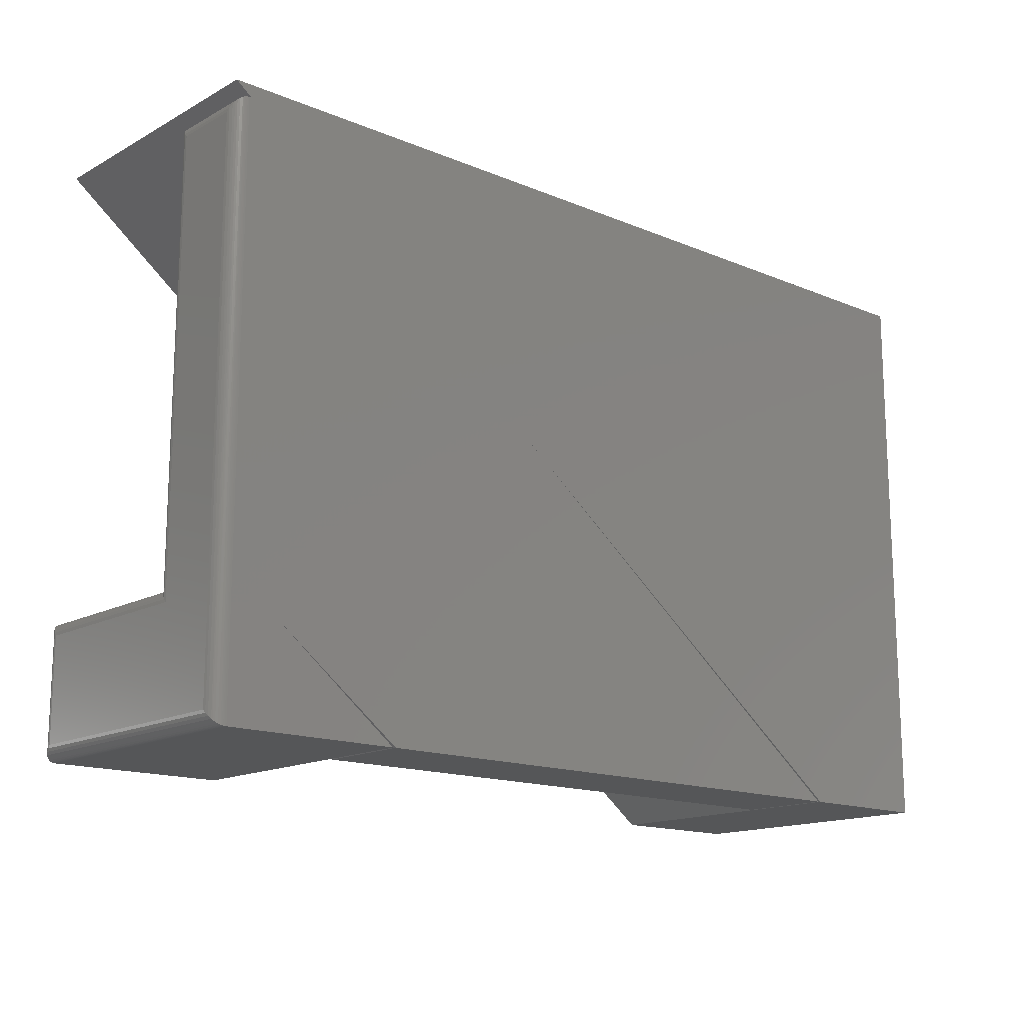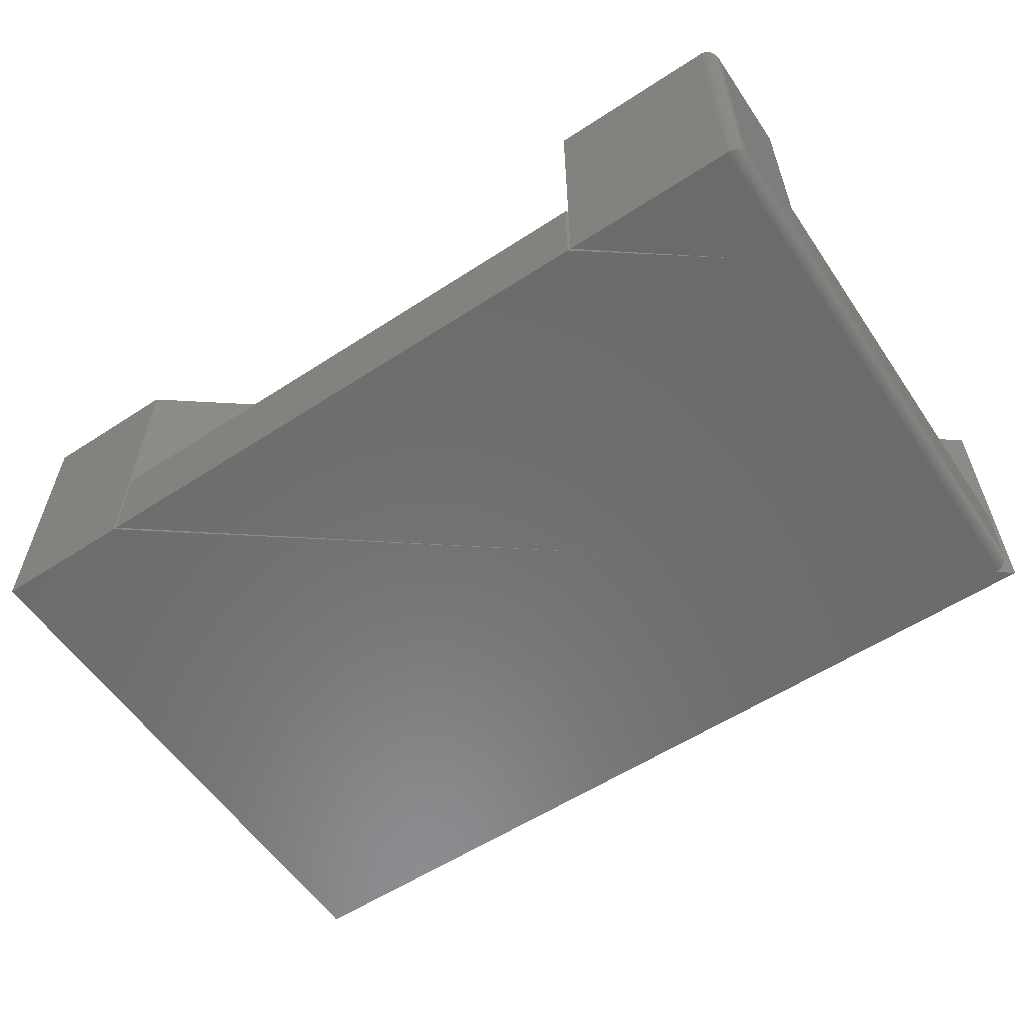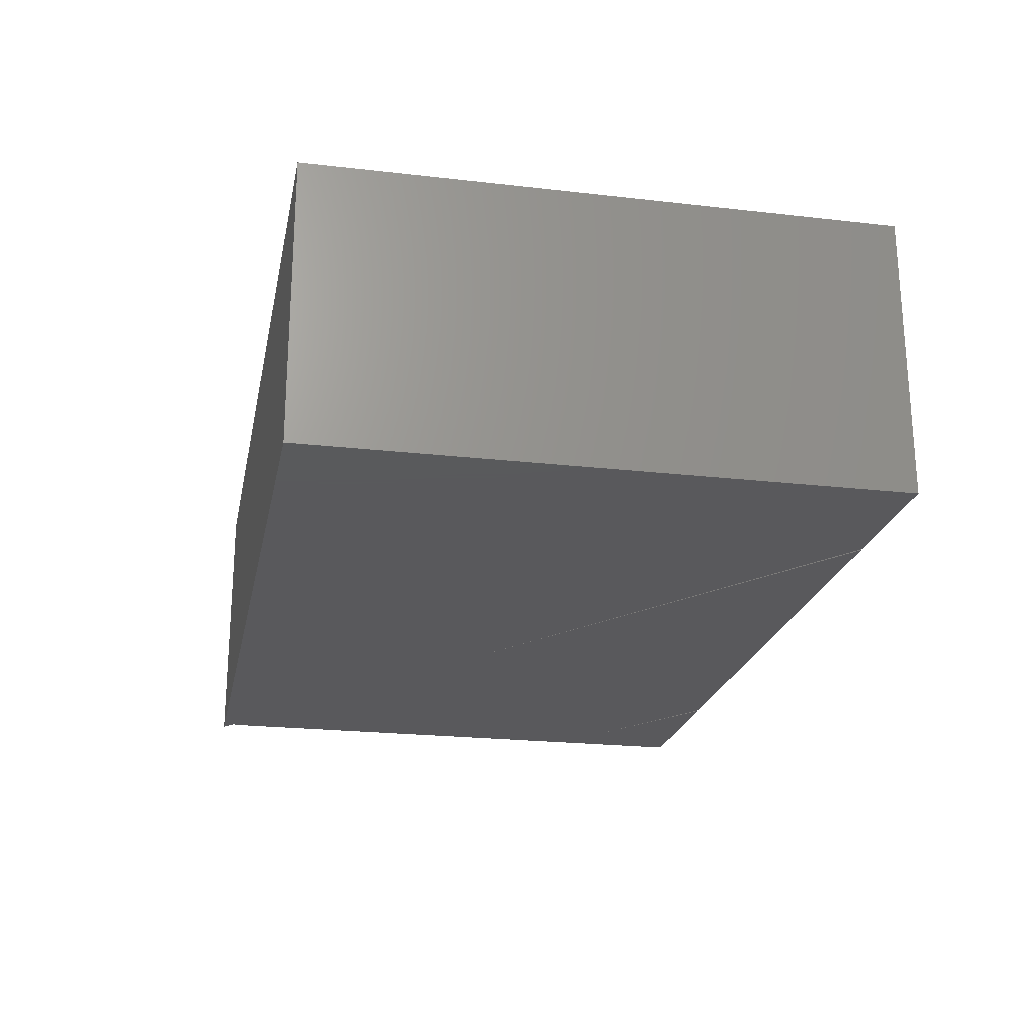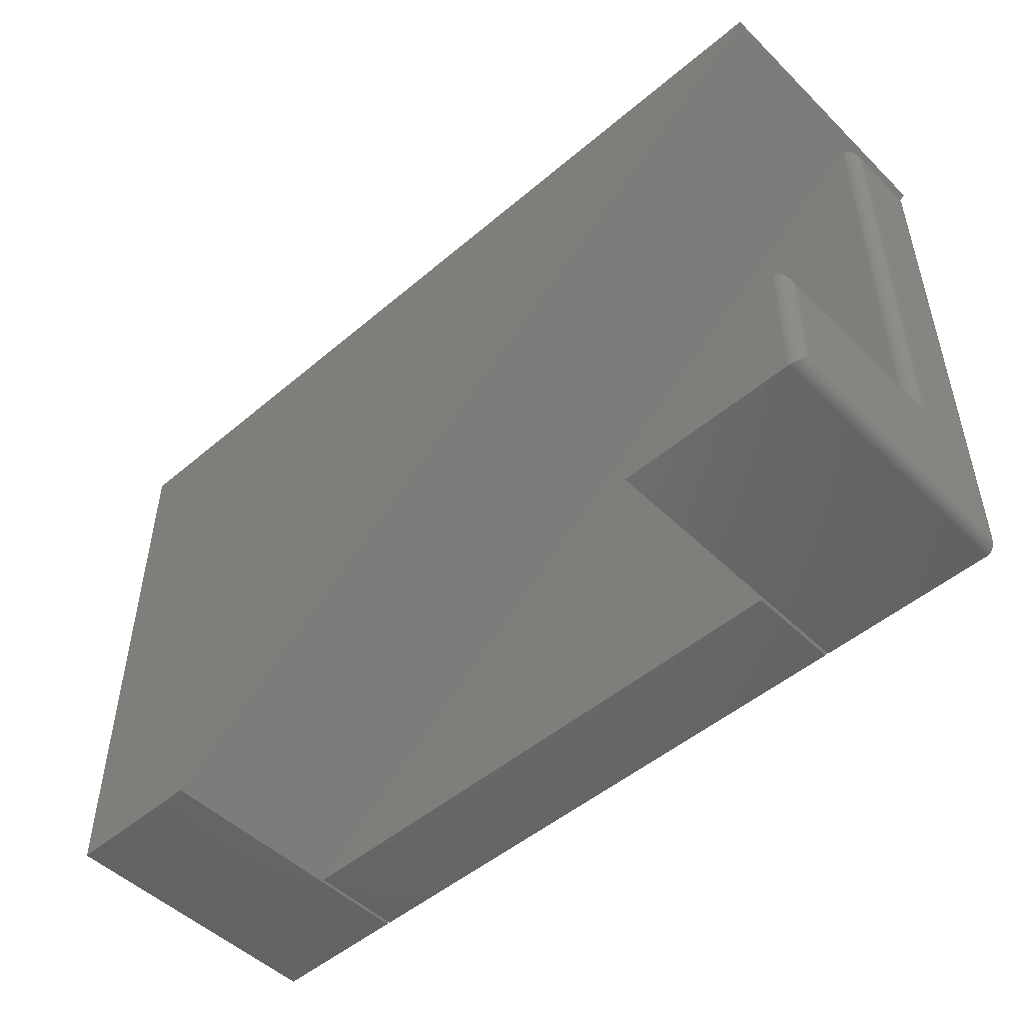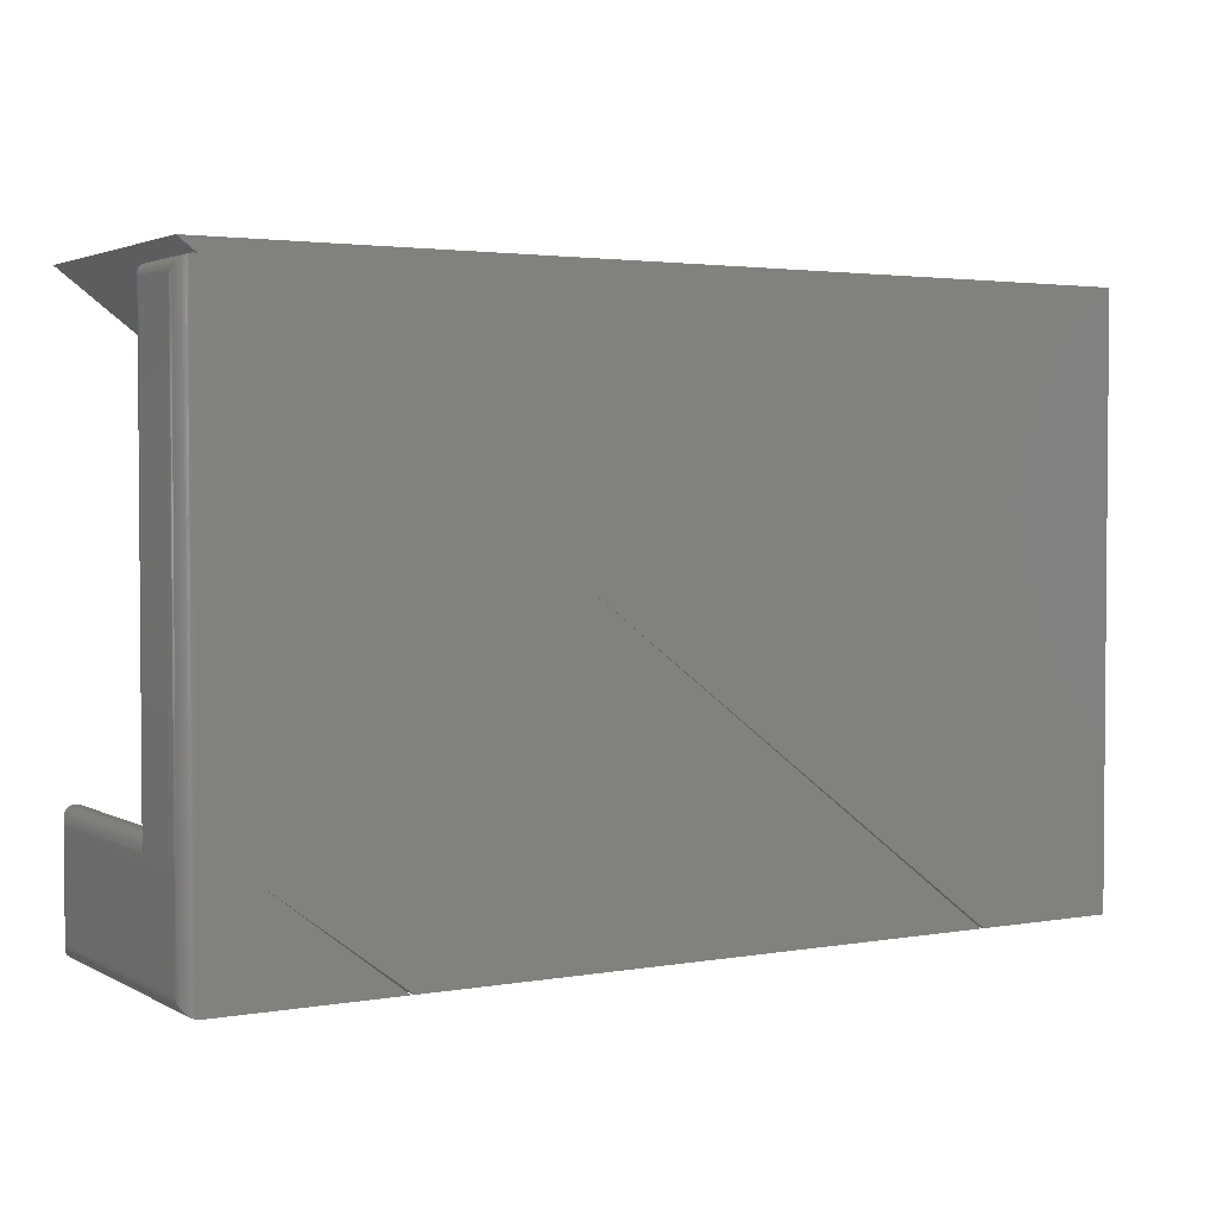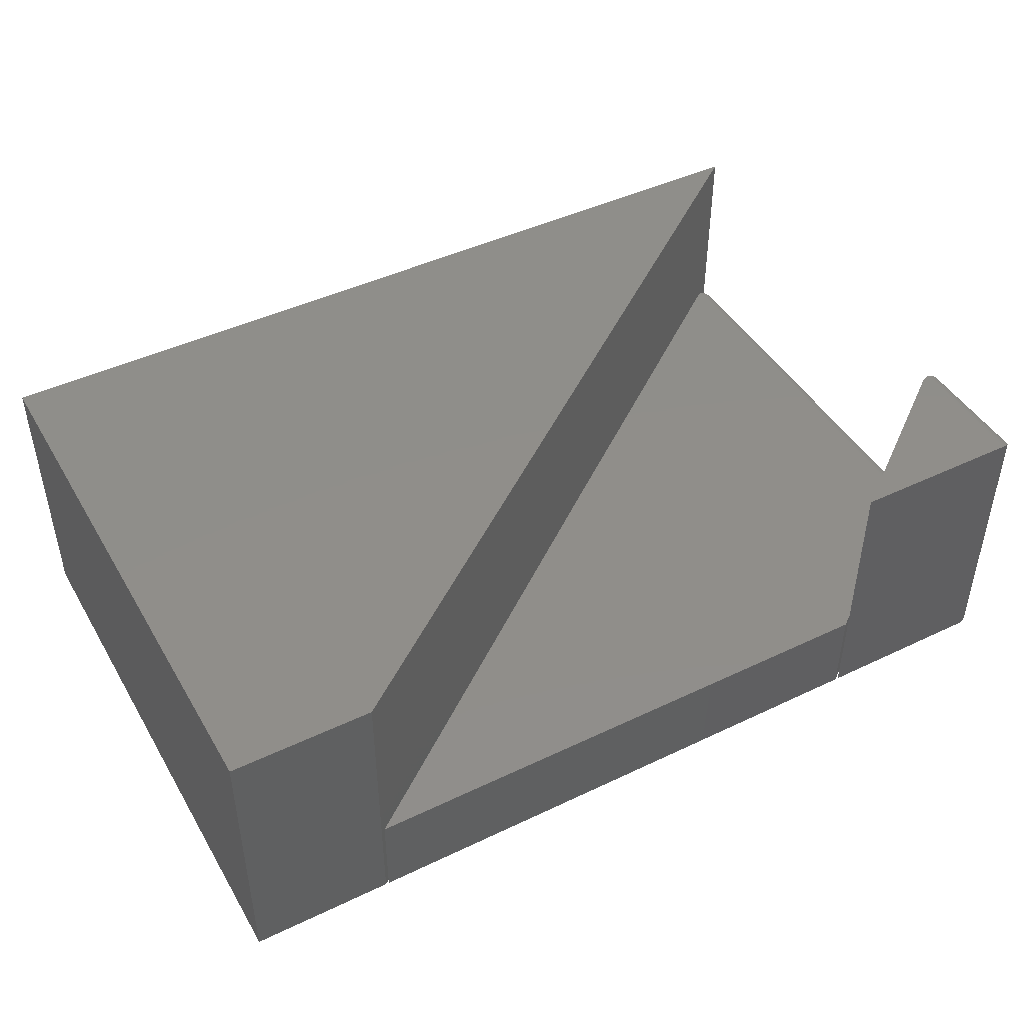
<metadata>
{"format":"stl","ext":"stl","renderer":"f3d","projection":"perspective","resolution":1024,"background":"white","views":[{"elev":-15.2,"azim":138.6,"up":"+Y"},{"elev":-57.8,"azim":34.0,"up":"+Z"},{"elev":-22.4,"azim":-101.2,"up":"+Z"},{"elev":-49.6,"azim":43.1,"up":"+Y"},{"elev":2.7,"azim":149.2,"up":"+Y"},{"elev":45.1,"azim":-28.9,"up":"+Z"}]}
</metadata>
<code>
# stl→obj: 100 verts, 196 faces
v 0.7266 0.458 0
v 0.7266 -0.4844 0
v 0.7223 0.4576 0
v -0.5132 -0.4844 0
v -0.75 -0.4844 0
v 0.1806 0.04458 0
v 0.6518 -0.3197 0
v 0.4322 -0.4844 0
v -0.5078 -0.4844 0
v 0.4375 -0.4844 0
v 0.75 0.4788 0
v -0.75 0.4788 0
v 0.75 -0.2918 0.4453
v 0.75 -0.4609 0.4453
v 0.75 -0.2918 0.1328
v 0.75 -0.4609 0.02344
v 0.75 0.4346 0.1328
v 0.75 0.4346 0.02344
v 0.7495 -0.4658 0.4502
v 0.7495 -0.4658 0.01858
v 0.748 -0.4705 0.4548
v 0.748 -0.4705 0.0139
v 0.7454 -0.4749 0.4593
v 0.7454 -0.4749 0.009469
v 0.7442 -0.4764 0.4607
v 0.7442 -0.4764 0.008017
v 0.7415 -0.479 0.4634
v 0.7415 -0.479 0.005381
v 0.7384 -0.4812 0.4655
v 0.7384 -0.4812 0.003206
v 0.735 -0.4828 0.4672
v 0.7266 -0.4844 0.4688
v 0.7295 -0.4842 0.4686
v 0.7295 -0.4842 0.0001798
v 0.7313 -0.4839 0.4683
v 0.7313 -0.4839 0.0004912
v 0.7332 -0.4834 0.4678
v 0.7332 -0.4834 0.0009455
v 0.735 -0.4828 0.00156
v 0.7494 0.44 0.01799
v 0.7368 0.4557 0.002333
v 0.74 0.4538 0.004256
v 0.7429 0.4513 0.006678
v 0.7454 0.4485 0.009525
v 0.7474 0.4453 0.01271
v 0.7295 0.4578 0.0001884
v 0.7314 0.4575 0.0005055
v 0.7332 0.4571 0.0009652
v 0.735 0.4564 0.001586
v 0.4375 -0.4844 0.4688
v 0.7123 -0.2732 0.4688
v 0.7123 -0.2732 0.1562
v 0.6518 -0.3197 0.1562
v 0.4322 -0.4844 0.1562
v -0.5078 -0.4844 0.1562
v -0.5132 -0.4844 0.4688
v 0.1806 0.04458 0.1562
v 0.7223 0.4576 0.1562
v 0.75 0.4788 0.4688
v 0.7155 -0.2711 0.1562
v 0.719 -0.2696 0.1562
v 0.7227 -0.2687 0.1562
v 0.7266 -0.2684 0.1562
v 0.7266 0.458 0.1562
v 0.7494 0.44 0.1383
v 0.735 0.4564 0.1547
v 0.7385 0.4548 0.153
v 0.7416 0.4526 0.1508
v 0.7443 0.45 0.1482
v 0.7454 0.4485 0.1467
v 0.7474 0.4453 0.1435
v 0.7295 0.4578 0.1561
v 0.7314 0.4575 0.1557
v 0.7332 0.4571 0.1553
v -0.75 -0.4844 0.4688
v -0.75 0.4788 0.4688
v 0.7266 -0.2684 0.4688
v 0.7227 -0.2687 0.4688
v 0.719 -0.2696 0.4688
v 0.7155 -0.2711 0.4688
v 0.7494 -0.2864 0.4508
v 0.7474 -0.2811 0.456
v 0.7454 -0.2779 0.4592
v 0.7443 -0.2764 0.4607
v 0.7416 -0.2738 0.4633
v 0.7385 -0.2716 0.4655
v 0.735 -0.27 0.4672
v 0.7295 -0.2686 0.4686
v 0.7314 -0.2689 0.4682
v 0.7332 -0.2693 0.4678
v 0.7494 -0.2864 0.1383
v 0.7368 -0.2707 0.1539
v 0.735 -0.27 0.1547
v 0.74 -0.2726 0.152
v 0.7429 -0.2751 0.1496
v 0.7454 -0.2779 0.1467
v 0.7474 -0.2811 0.1435
v 0.7295 -0.2686 0.1561
v 0.7314 -0.2689 0.1557
v 0.7332 -0.2693 0.1553
f 1 2 3
f 4 5 6
f 7 8 9
f 7 9 6
f 7 6 3
f 7 3 2
f 7 2 10
f 11 3 12
f 12 3 6
f 12 6 5
f 13 14 15
f 15 14 16
f 15 16 17
f 17 16 18
f 16 19 20
f 16 14 19
f 20 19 21
f 20 21 22
f 22 21 23
f 22 23 24
f 24 23 25
f 24 25 26
f 26 25 27
f 26 27 28
f 28 27 29
f 28 29 30
f 30 29 31
f 32 2 33
f 33 2 34
f 33 34 35
f 35 34 36
f 35 36 37
f 37 36 38
f 37 38 31
f 31 38 39
f 31 39 30
f 18 20 40
f 18 16 20
f 39 41 30
f 30 41 42
f 30 42 28
f 28 42 43
f 28 43 26
f 26 43 44
f 26 44 24
f 24 44 45
f 24 45 22
f 22 45 40
f 22 40 20
f 2 1 34
f 34 1 46
f 34 46 36
f 36 46 47
f 36 47 38
f 38 47 48
f 38 48 39
f 39 48 49
f 39 49 41
f 10 2 50
f 50 2 32
f 51 52 50
f 50 52 53
f 50 53 10
f 10 53 7
f 54 8 53
f 53 8 7
f 55 9 54
f 54 9 8
f 56 4 6
f 56 6 57
f 56 57 58
f 56 58 59
f 3 11 58
f 58 11 59
f 57 6 55
f 55 6 9
f 55 53 52
f 55 54 53
f 57 55 52
f 57 52 60
f 57 60 61
f 57 61 62
f 57 62 63
f 57 63 64
f 57 64 58
f 17 40 65
f 17 18 40
f 66 67 41
f 41 67 42
f 42 67 68
f 42 68 43
f 43 68 69
f 43 69 70
f 43 70 44
f 44 70 71
f 44 71 45
f 45 71 65
f 45 65 40
f 3 58 1
f 1 58 64
f 1 64 46
f 46 64 72
f 46 72 47
f 47 72 73
f 47 73 48
f 48 73 74
f 48 74 49
f 49 74 66
f 49 66 41
f 75 56 76
f 76 56 59
f 76 12 75
f 75 12 5
f 59 11 76
f 76 11 12
f 5 4 75
f 75 4 56
f 32 77 78
f 32 78 79
f 32 79 80
f 32 80 51
f 32 51 50
f 14 81 19
f 14 13 81
f 21 19 81
f 81 82 21
f 23 21 82
f 23 82 83
f 23 83 84
f 23 84 25
f 25 84 85
f 25 85 27
f 27 85 86
f 27 86 29
f 29 86 87
f 77 32 88
f 88 32 33
f 88 33 89
f 89 33 35
f 89 35 90
f 90 35 37
f 90 37 87
f 87 37 31
f 87 31 29
f 13 91 81
f 13 15 91
f 92 93 86
f 92 86 94
f 94 86 85
f 94 85 95
f 95 85 84
f 95 84 83
f 95 83 96
f 96 83 82
f 96 82 97
f 97 82 81
f 97 81 91
f 52 51 60
f 60 51 80
f 60 80 61
f 61 80 79
f 61 79 62
f 62 79 78
f 62 78 63
f 63 78 77
f 63 77 98
f 98 77 88
f 98 88 99
f 99 88 89
f 99 89 100
f 100 89 90
f 100 90 93
f 93 90 87
f 93 87 86
f 15 65 91
f 15 17 65
f 91 65 71
f 91 71 97
f 97 71 70
f 97 70 96
f 96 70 69
f 96 69 95
f 69 68 95
f 94 95 68
f 68 67 94
f 92 94 67
f 67 66 92
f 64 63 72
f 72 63 98
f 72 98 73
f 73 98 99
f 73 99 74
f 74 99 100
f 74 100 66
f 66 100 93
f 66 93 92

</code>
